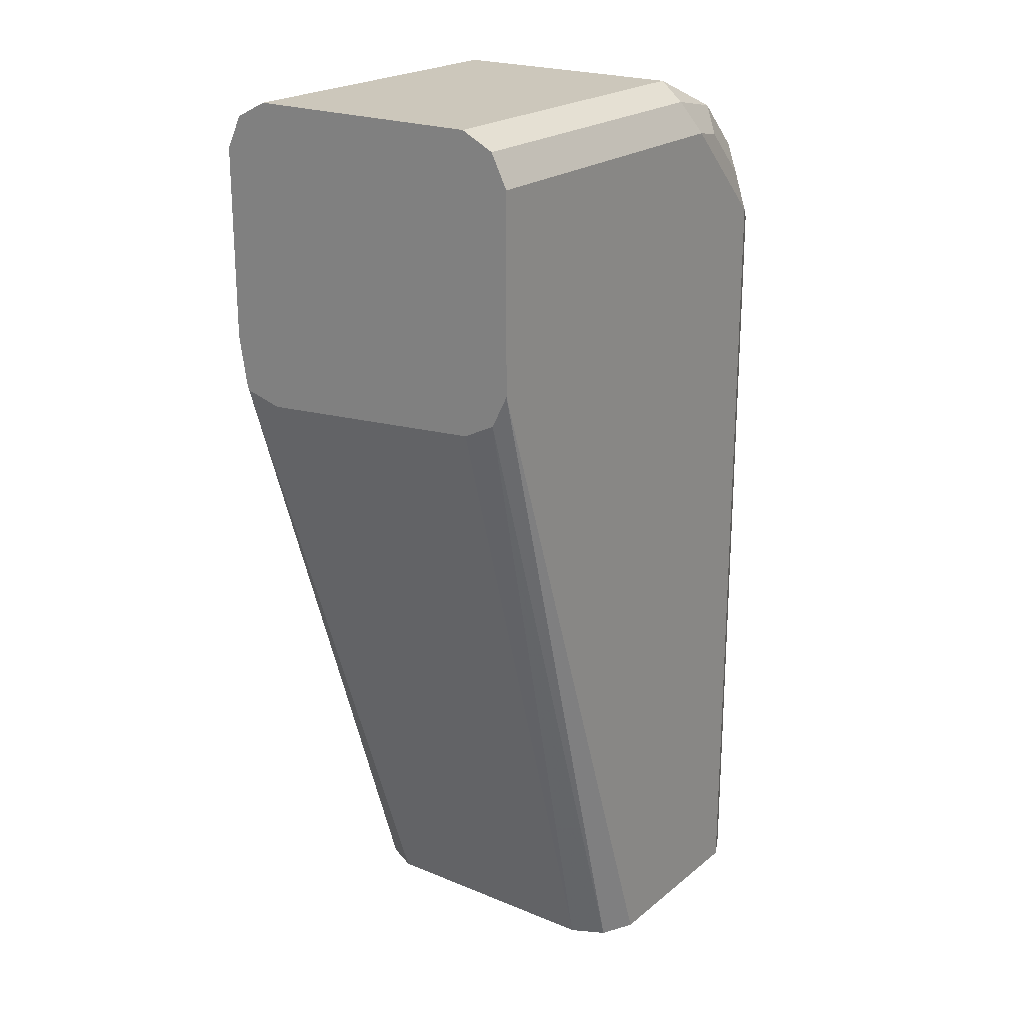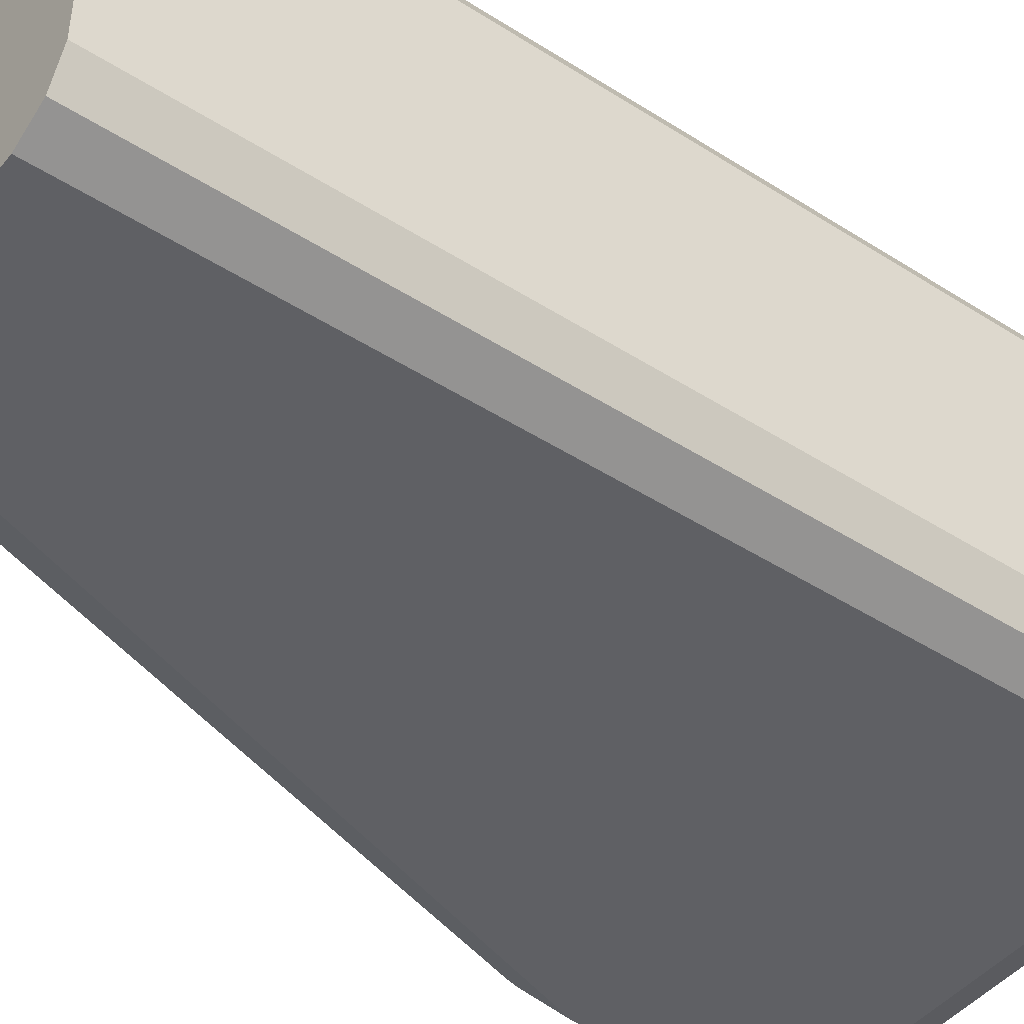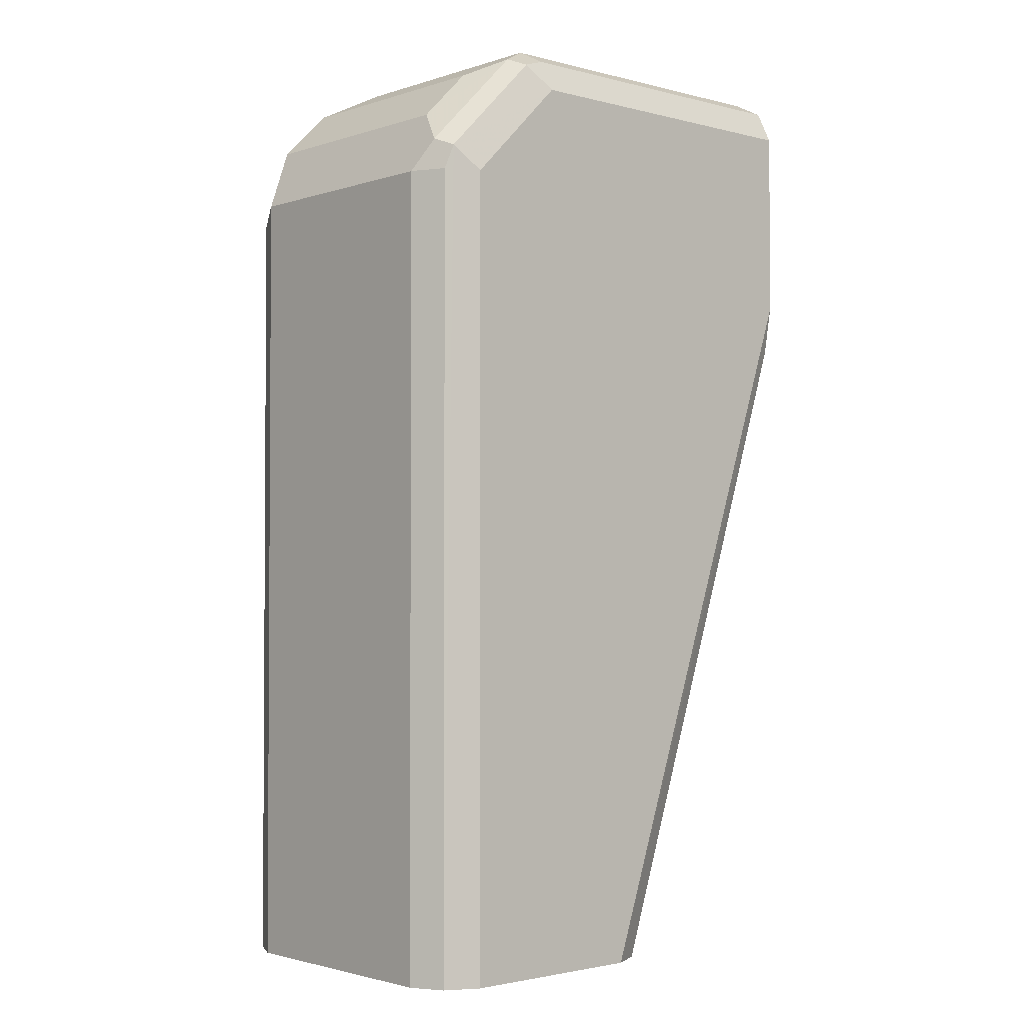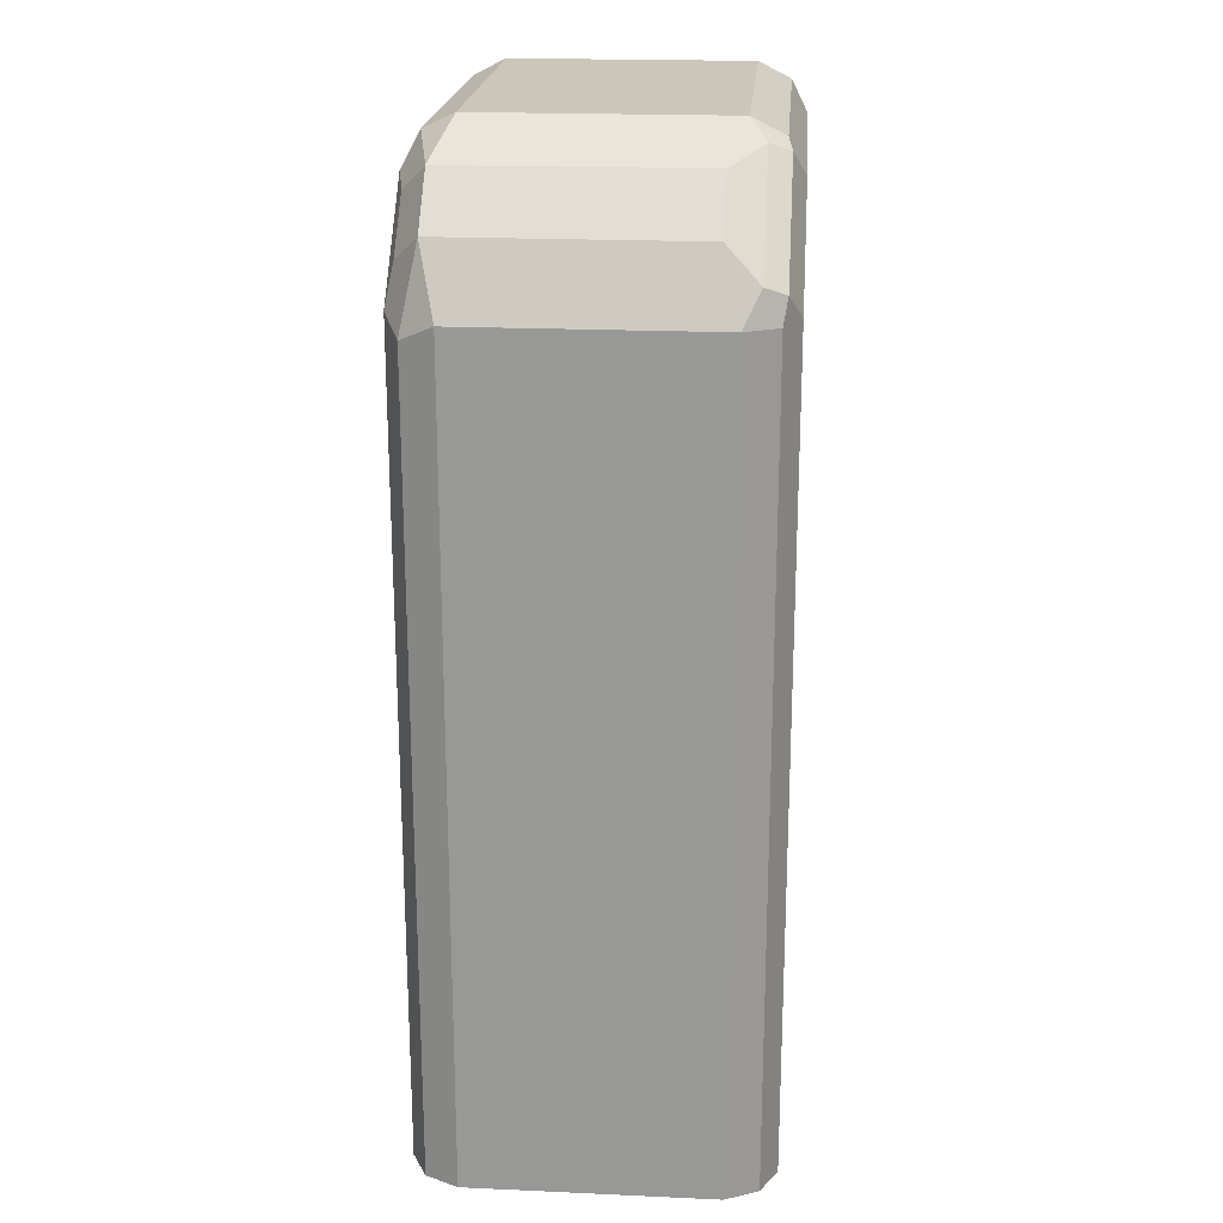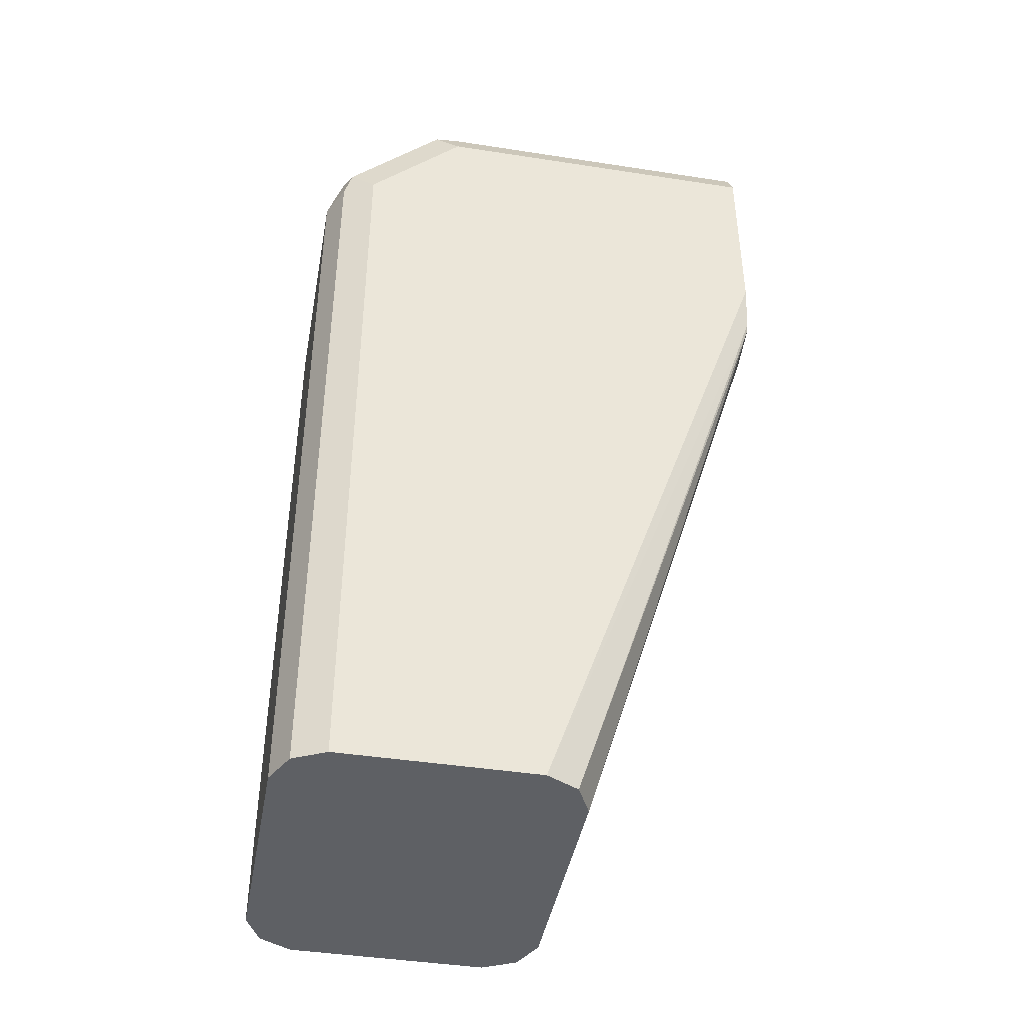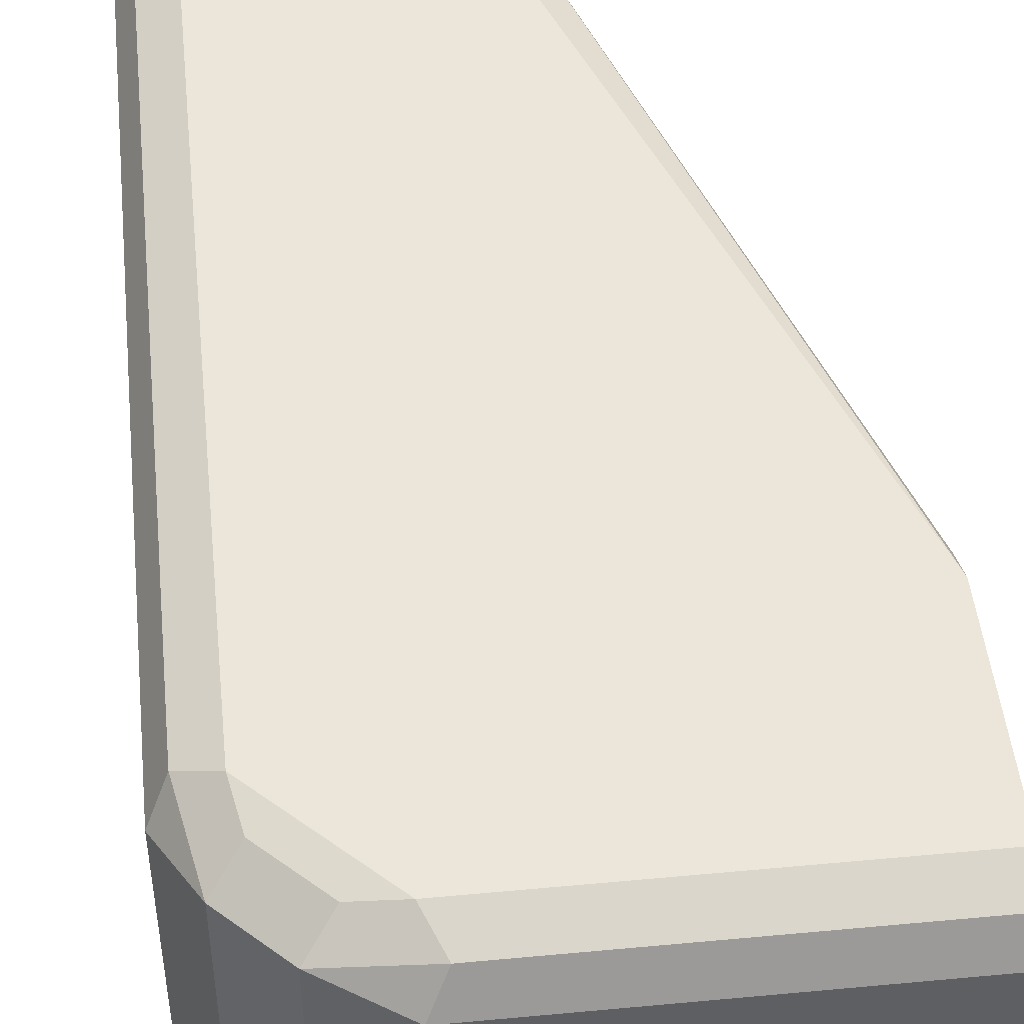
<metadata>
{"format":"obj","ext":"obj","renderer":"f3d","projection":"perspective","resolution":1024,"background":"white","views":[{"elev":21.6,"azim":-54.0,"up":"+Y"},{"elev":-45.1,"azim":53.5,"up":"+Z"},{"elev":-2.2,"azim":138.2,"up":"+Y"},{"elev":20.8,"azim":94.6,"up":"+Y"},{"elev":-43.0,"azim":169.6,"up":"+Y"},{"elev":47.8,"azim":174.0,"up":"+Z"}]}
</metadata>
<code>
v 0.5115 0.3357 -0.05682
v 0.5115 0.3409 -0.04648
v 0.6199 0.3409 -0.04648
v 0.5115 0.3409 0.03099
v 0.5115 0.2479 -0.05944
v 0.5115 0.2634 -0.06199
v 0.5889 0.0378 -0.06199
v 0.5785 0.0378 -0.05682
v 0.6509 0.0378 -0.06199
v 0.5862 0.2634 -0.06199
v 0.6509 0.2944 -0.06199
v 0.6586 0.3022 -0.05811
v 0.6612 0.0378 -0.05682
v 0.6612 0.2944 -0.05682
v 0.6612 0.3048 -0.05166
v 0.6302 0.3357 -0.05166
v 0.6276 0.3332 -0.05811
v 0.6199 0.3357 -0.05682
v 0.5115 0.3254 -0.06199
v 0.6199 0.3254 -0.06199
v 0.6405 0.3306 -0.04132
v 0.656 0.3151 -0.04132
v 0.6664 0.2944 -0.04648
v 0.6664 0.0378 -0.04648
v 0.6664 0.2944 0.03099
v 0.656 0.3151 0.03616
v 0.6405 0.3306 0.03616
v 0.6483 0.3073 0.0439
v 0.6509 0.2944 0.04649
v 0.6199 0.3254 0.04649
v 0.6328 0.3228 0.0439
v 0.6147 0.3357 0.04132
v 0.5862 0.3357 0.04132
v 0.6199 0.3409 0.03099
v 0.5115 0.3357 0.04132
v 0.5115 0.3254 0.04649
v 0.5115 0.2634 0.04649
v 0.5889 0.0378 0.04649
v 0.6509 0.0378 0.04649
v 0.6612 0.2893 0.04132
v 0.6612 0.0378 0.04132
v 0.6664 0.0378 0.03099
v 0.5862 0.0378 0.04515
v 0.5785 0.0378 0.04132
v 0.5734 0.0378 0.03099
v 0.5115 0.2531 0.04132
v 0.5115 0.2422 -0.04636
v 0.5115 0.2479 0.03099
v 0.5734 0.0378 -0.04648
v 0.5115 0.2455 -0.05871
f 29 40 26
f 25 26 40
f 41 40 39
f 42 25 40
f 42 24 25
f 42 38 24
f 39 38 42
f 41 39 42
f 41 42 40
f 30 35 36
f 39 29 38
f 38 29 37
f 29 36 37
f 30 36 29
f 33 35 30
f 33 34 35
f 35 34 4
f 3 4 34
f 38 43 24
f 21 3 34
f 39 40 29
f 44 43 38
f 49 45 47
f 44 46 45
f 27 21 34
f 13 14 24
f 13 24 9
f 24 43 9
f 45 9 43
f 8 9 45
f 50 49 47
f 50 47 5
f 50 5 8
f 50 8 49
f 49 8 45
f 48 47 45
f 48 45 46
f 48 46 47
f 47 46 5
f 46 4 5
f 35 4 36
f 36 4 46
f 37 36 46
f 44 38 37
f 44 37 46
f 44 45 43
f 32 34 33
f 32 27 34
f 32 30 27
f 17 1 18
f 17 18 3
f 17 3 16
f 17 16 12
f 12 16 15
f 12 15 14
f 12 14 13
f 12 13 9
f 12 9 11
f 11 9 10
f 6 10 9
f 7 6 9
f 7 9 8
f 7 8 5
f 7 5 6
f 6 5 1
f 1 5 4
f 2 1 4
f 2 4 3
f 2 3 1
f 32 33 30
f 17 19 1
f 17 20 19
f 11 10 6
f 12 11 20
f 17 12 20
f 31 28 27
f 31 27 30
f 31 30 28
f 28 30 29
f 28 29 26
f 27 26 21
f 21 26 22
f 22 26 25
f 23 22 25
f 28 26 27
f 23 24 14
f 15 23 14
f 15 22 23
f 16 22 15
f 16 21 22
f 16 3 21
f 18 1 3
f 19 6 1
f 19 11 6
f 23 25 24
f 20 11 19

</code>
